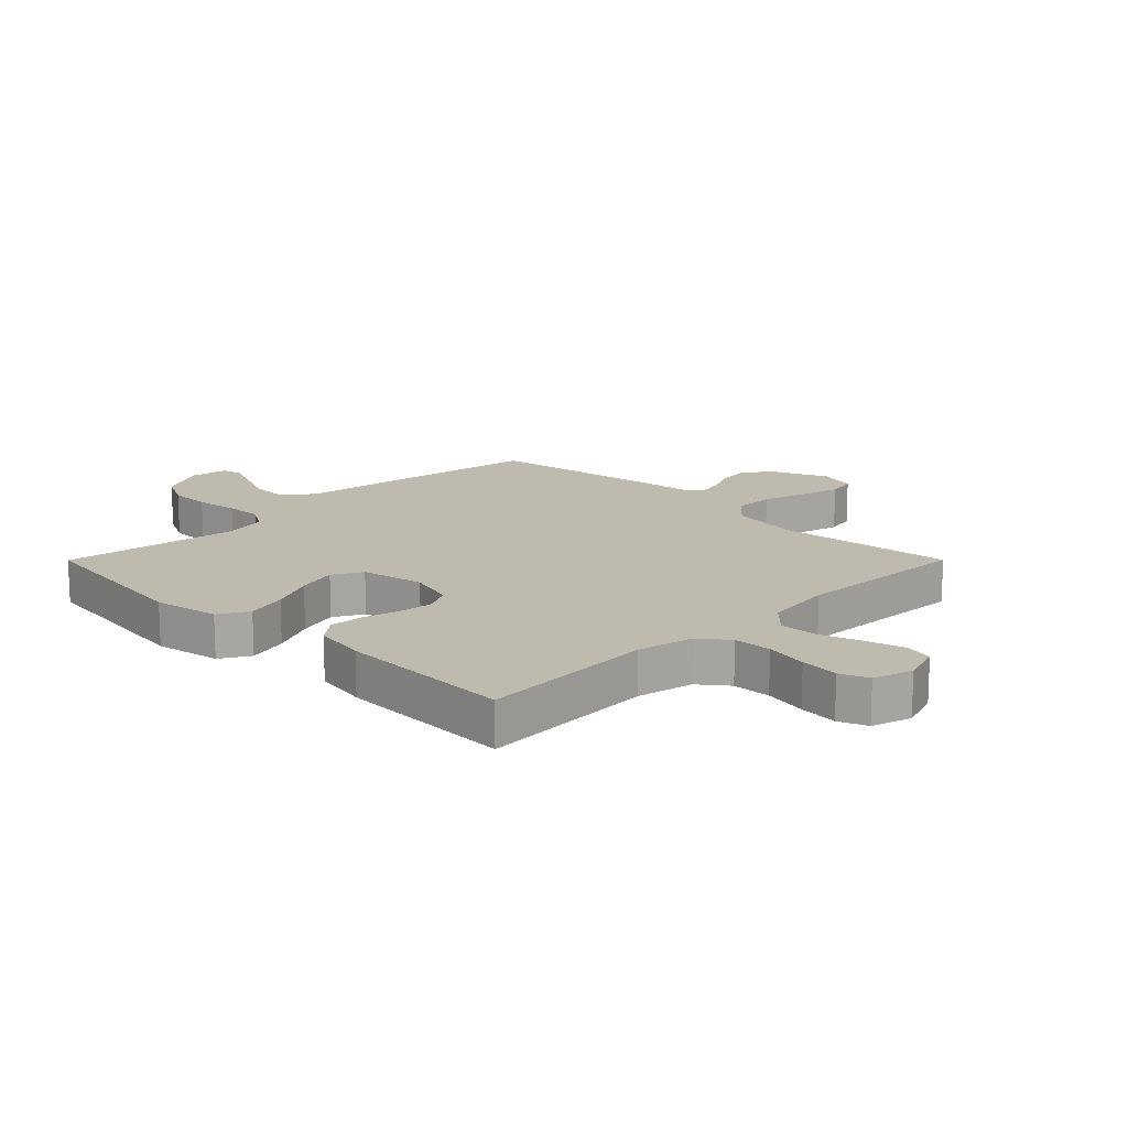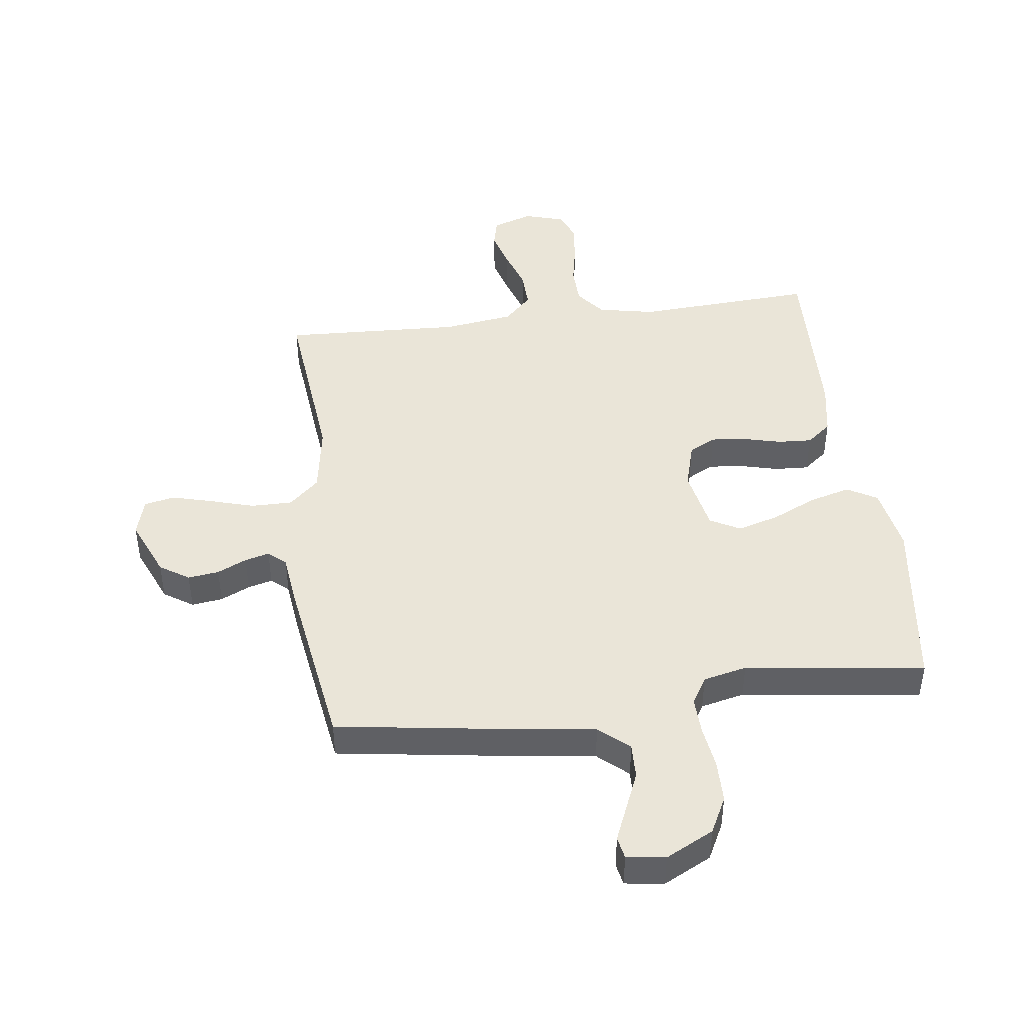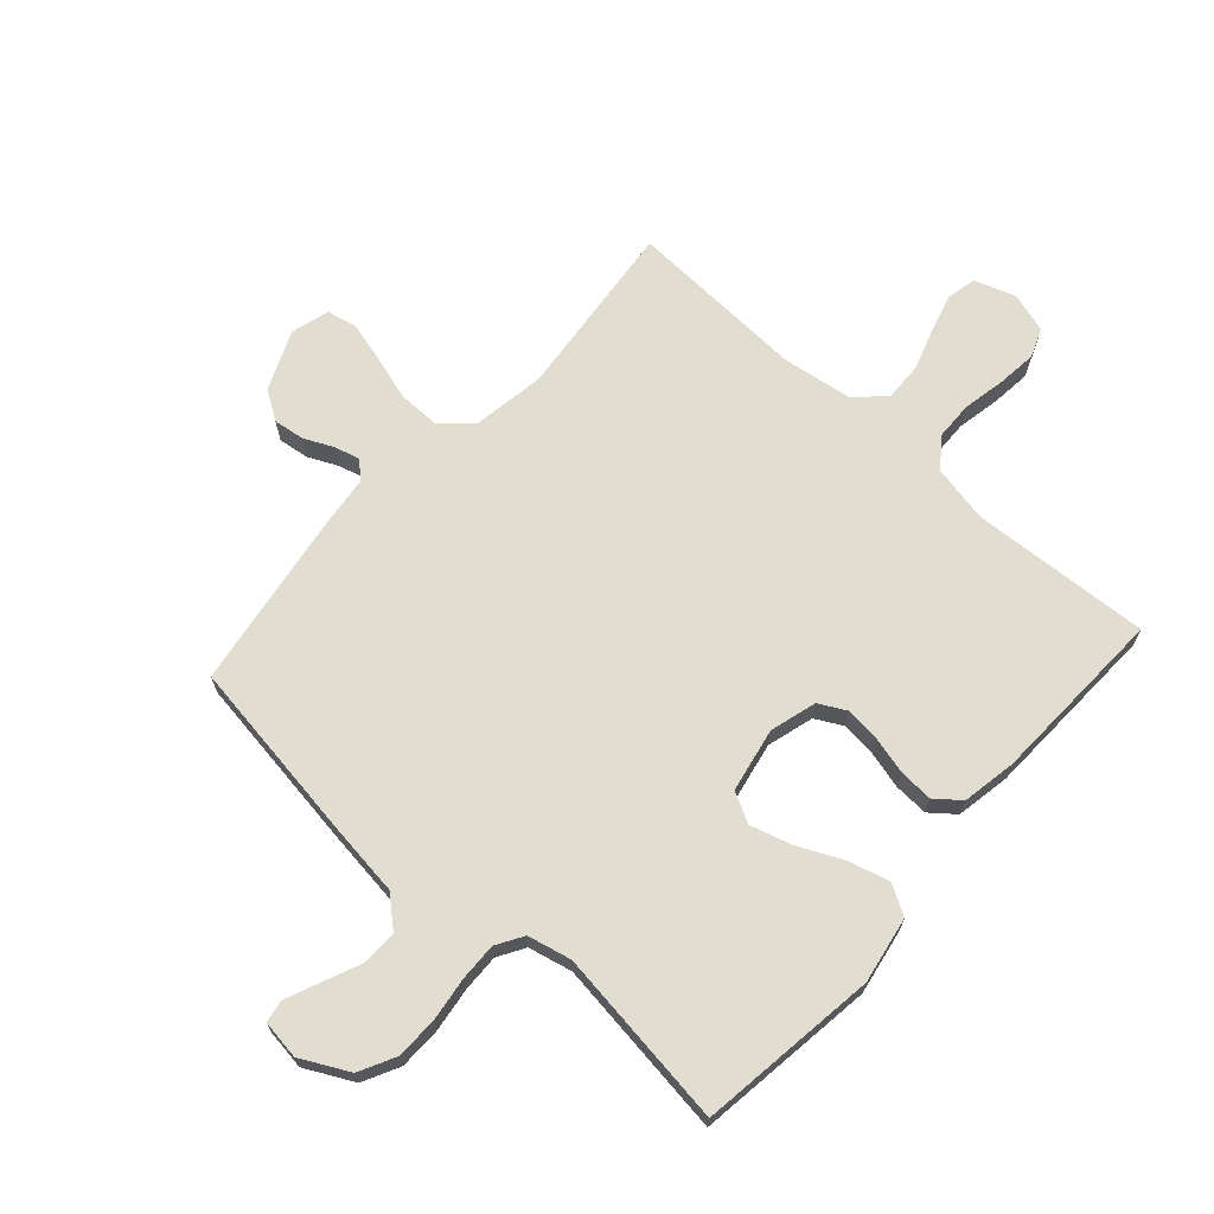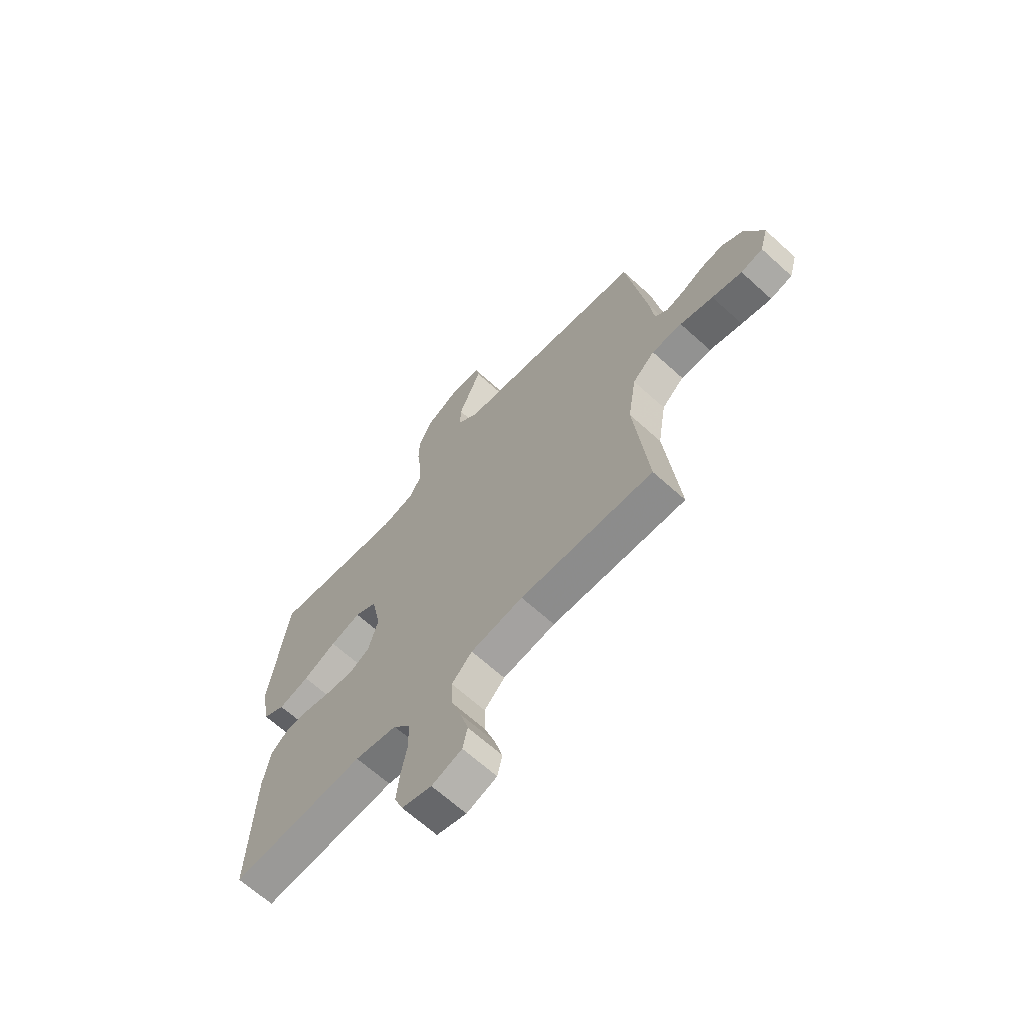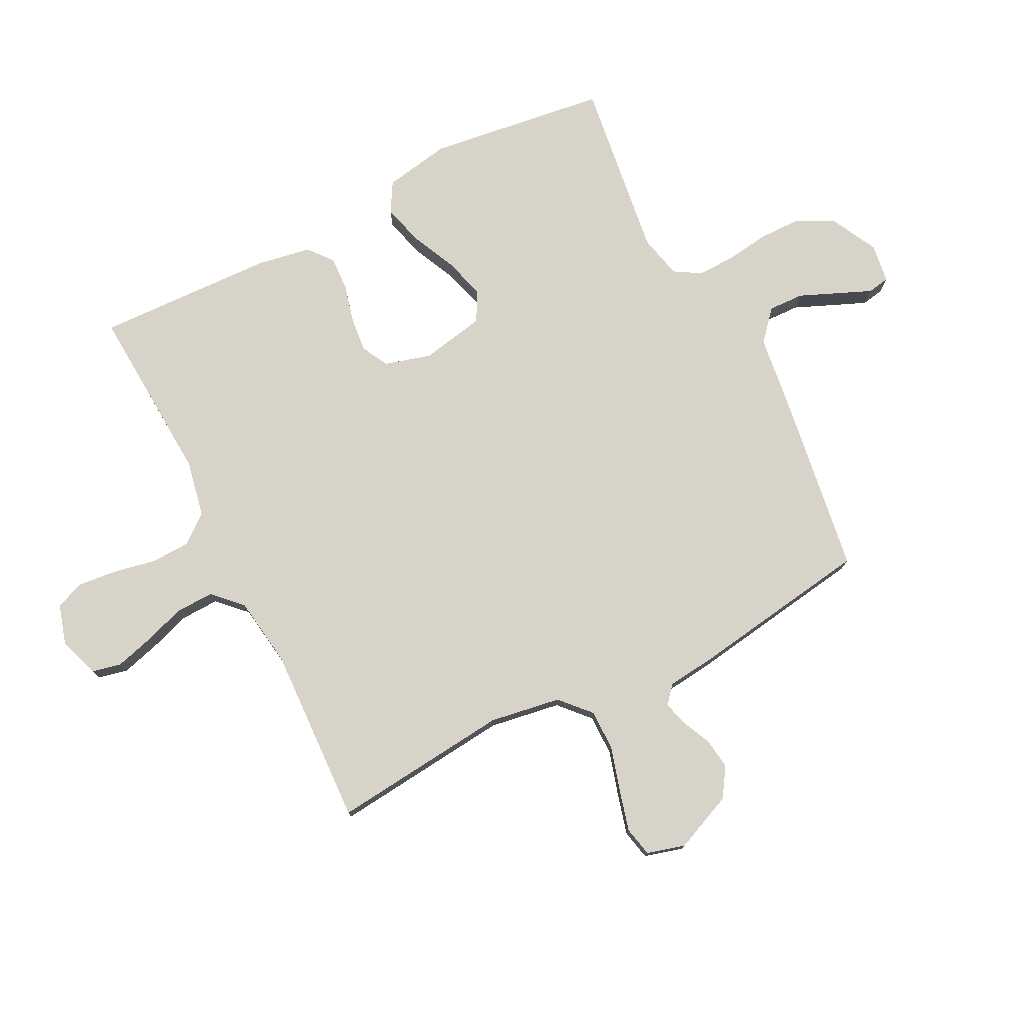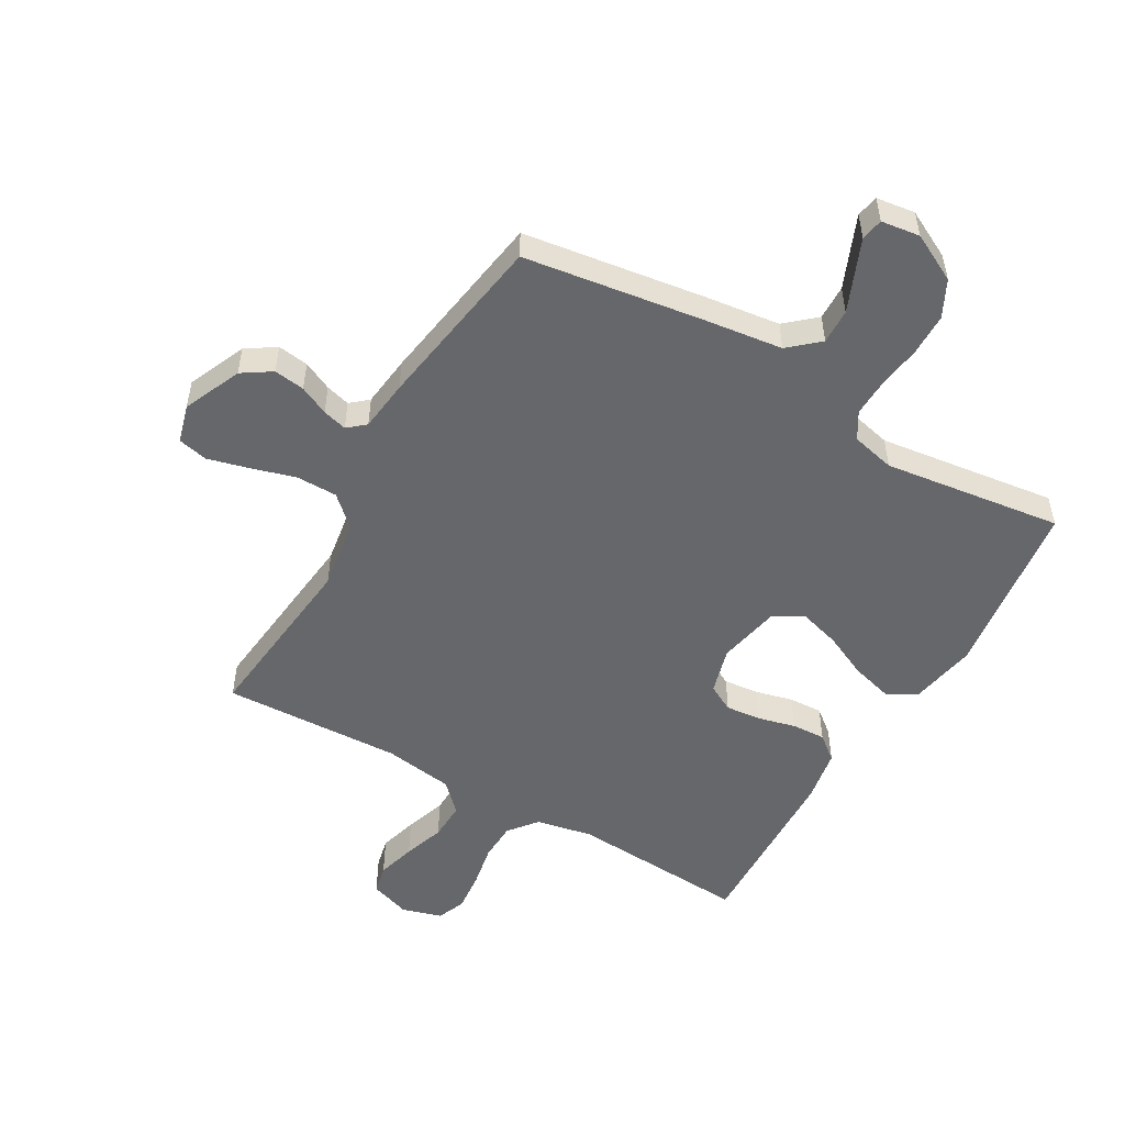
<metadata>
{"format":"obj","ext":"obj","renderer":"f3d","projection":"perspective","resolution":1024,"background":"white","views":[{"elev":15.5,"azim":134.9,"up":"+Y"},{"elev":44.9,"azim":-7.3,"up":"+Y"},{"elev":68.4,"azim":41.9,"up":"+Y"},{"elev":-66.2,"azim":-132.3,"up":"+Z"},{"elev":77.0,"azim":-116.9,"up":"+Y"},{"elev":-52.2,"azim":-30.1,"up":"+Y"}]}
</metadata>
<code>
v -0.5 0.07 0.5
v -0.2 0.07 0.544
v -0.069 0.07 0.561
v -0.019 0.07 0.605
v -0.021 0.07 0.664
v -0.048 0.07 0.728
v -0.072 0.07 0.785
v -0.065 0.07 0.822
v 0 0.07 0.831
v 0.08 0.07 0.79
v 0.111 0.07 0.729
v 0.112 0.07 0.658
v 0.102 0.07 0.585
v 0.1 0.07 0.522
v 0.127 0.07 0.477
v 0.2 0.07 0.46
v 0.5 0.07 0.5
v 0.54 0.07 0.2
v 0.52 0.07 0.089
v 0.47 0.07 0.06
v 0.401 0.07 0.079
v 0.326 0.07 0.114
v 0.257 0.07 0.134
v 0.207 0.07 0.107
v 0.186 0.07 0
v 0.208 0.07 -0.078
v 0.253 0.07 -0.102
v 0.312 0.07 -0.096
v 0.375 0.07 -0.08
v 0.432 0.07 -0.077
v 0.473 0.07 -0.11
v 0.489 0.07 -0.2
v 0.5 0.07 -0.5
v 0.2 0.07 -0.482
v 0.105 0.07 -0.501
v 0.067 0.07 -0.549
v 0.065 0.07 -0.614
v 0.079 0.07 -0.686
v 0.086 0.07 -0.752
v 0.067 0.07 -0.8
v 0 0.07 -0.82
v -0.068 0.07 -0.797
v -0.079 0.07 -0.748
v -0.061 0.07 -0.683
v -0.038 0.07 -0.614
v -0.036 0.07 -0.55
v -0.082 0.07 -0.504
v -0.2 0.07 -0.487
v -0.5 0.07 -0.5
v -0.469 0.07 -0.2
v -0.488 0.07 -0.081
v -0.538 0.07 -0.035
v -0.607 0.07 -0.035
v -0.682 0.07 -0.057
v -0.75 0.07 -0.075
v -0.8 0.07 -0.064
v -0.818 0.07 0
v -0.776 0.07 0.098
v -0.727 0.07 0.13
v -0.675 0.07 0.123
v -0.626 0.07 0.1
v -0.585 0.07 0.089
v -0.556 0.07 0.114
v -0.546 0.07 0.2
v -0.5 0 0.5
v -0.2 0 0.544
v -0.069 0 0.561
v -0.019 0 0.605
v -0.021 0 0.664
v -0.048 0 0.728
v -0.072 0 0.785
v -0.065 0 0.822
v 0 0 0.831
v 0.08 0 0.79
v 0.111 0 0.729
v 0.112 0 0.658
v 0.102 0 0.585
v 0.1 0 0.522
v 0.127 0 0.477
v 0.2 0 0.46
v 0.5 0 0.5
v 0.54 0 0.2
v 0.52 0 0.089
v 0.47 0 0.06
v 0.401 0 0.079
v 0.326 0 0.114
v 0.257 0 0.134
v 0.207 0 0.107
v 0.186 0 0
v 0.208 0 -0.078
v 0.253 0 -0.102
v 0.312 0 -0.096
v 0.375 0 -0.08
v 0.432 0 -0.077
v 0.473 0 -0.11
v 0.489 0 -0.2
v 0.5 0 -0.5
v 0.2 0 -0.482
v 0.105 0 -0.501
v 0.067 0 -0.549
v 0.065 0 -0.614
v 0.079 0 -0.686
v 0.086 0 -0.752
v 0.067 0 -0.8
v 0 0 -0.82
v -0.068 0 -0.797
v -0.079 0 -0.748
v -0.061 0 -0.683
v -0.038 0 -0.614
v -0.036 0 -0.55
v -0.082 0 -0.504
v -0.2 0 -0.487
v -0.5 0 -0.5
v -0.469 0 -0.2
v -0.488 0 -0.081
v -0.538 0 -0.035
v -0.607 0 -0.035
v -0.682 0 -0.057
v -0.75 0 -0.075
v -0.8 0 -0.064
v -0.818 0 0
v -0.776 0 0.098
v -0.727 0 0.13
v -0.675 0 0.123
v -0.626 0 0.1
v -0.585 0 0.089
v -0.556 0 0.114
v -0.546 0 0.2
f 63 64 1 2
f 58 59 60 61
f 58 61 62
f 57 58 62
f 56 57 62
f 53 54 55 56
f 53 56 62
f 52 53 62 63
f 48 49 50
f 47 48 50 51
f 46 47 51
f 42 43 44 45
f 40 41 42 45
f 40 45 46
f 37 38 39 40
f 37 40 46
f 36 37 46 51
f 31 32 33 34
f 31 34 35
f 28 29 30 31
f 27 28 31 35
f 26 27 35 36
f 19 20 21 22
f 19 22 23
f 16 17 18 19
f 15 16 19 23
f 14 15 23 24
f 10 11 12 13
f 10 13 14
f 9 10 14
f 5 6 7 8
f 5 8 9 14
f 52 63 2 3
f 51 52 3 4
f 25 26 36 51
f 25 51 4
f 14 24 25
f 4 5 14 25
f 66 65 128 127
f 125 124 123 122
f 126 125 122
f 126 122 121
f 126 121 120
f 120 119 118 117
f 126 120 117
f 127 126 117 116
f 114 113 112
f 115 114 112 111
f 115 111 110
f 109 108 107 106
f 109 106 105 104
f 110 109 104
f 104 103 102 101
f 110 104 101
f 115 110 101 100
f 98 97 96 95
f 99 98 95
f 95 94 93 92
f 99 95 92 91
f 100 99 91 90
f 86 85 84 83
f 87 86 83
f 83 82 81 80
f 87 83 80 79
f 88 87 79 78
f 77 76 75 74
f 78 77 74
f 78 74 73
f 72 71 70 69
f 78 73 72 69
f 67 66 127 116
f 68 67 116 115
f 115 100 90 89
f 68 115 89
f 89 88 78
f 89 78 69 68
f 1 65 66 2
f 2 66 67 3
f 3 67 68 4
f 4 68 69 5
f 5 69 70 6
f 6 70 71 7
f 7 71 72 8
f 8 72 73 9
f 9 73 74 10
f 10 74 75 11
f 11 75 76 12
f 12 76 77 13
f 13 77 78 14
f 14 78 79 15
f 15 79 80 16
f 16 80 81 17
f 17 81 82 18
f 18 82 83 19
f 19 83 84 20
f 20 84 85 21
f 21 85 86 22
f 22 86 87 23
f 23 87 88 24
f 24 88 89 25
f 25 89 90 26
f 26 90 91 27
f 27 91 92 28
f 28 92 93 29
f 29 93 94 30
f 30 94 95 31
f 31 95 96 32
f 32 96 97 33
f 33 97 98 34
f 34 98 99 35
f 35 99 100 36
f 36 100 101 37
f 37 101 102 38
f 38 102 103 39
f 39 103 104 40
f 40 104 105 41
f 41 105 106 42
f 42 106 107 43
f 43 107 108 44
f 44 108 109 45
f 45 109 110 46
f 46 110 111 47
f 47 111 112 48
f 48 112 113 49
f 49 113 114 50
f 50 114 115 51
f 51 115 116 52
f 52 116 117 53
f 53 117 118 54
f 54 118 119 55
f 55 119 120 56
f 56 120 121 57
f 57 121 122 58
f 58 122 123 59
f 59 123 124 60
f 60 124 125 61
f 61 125 126 62
f 62 126 127 63
f 63 127 128 64
f 64 128 65 1

</code>
